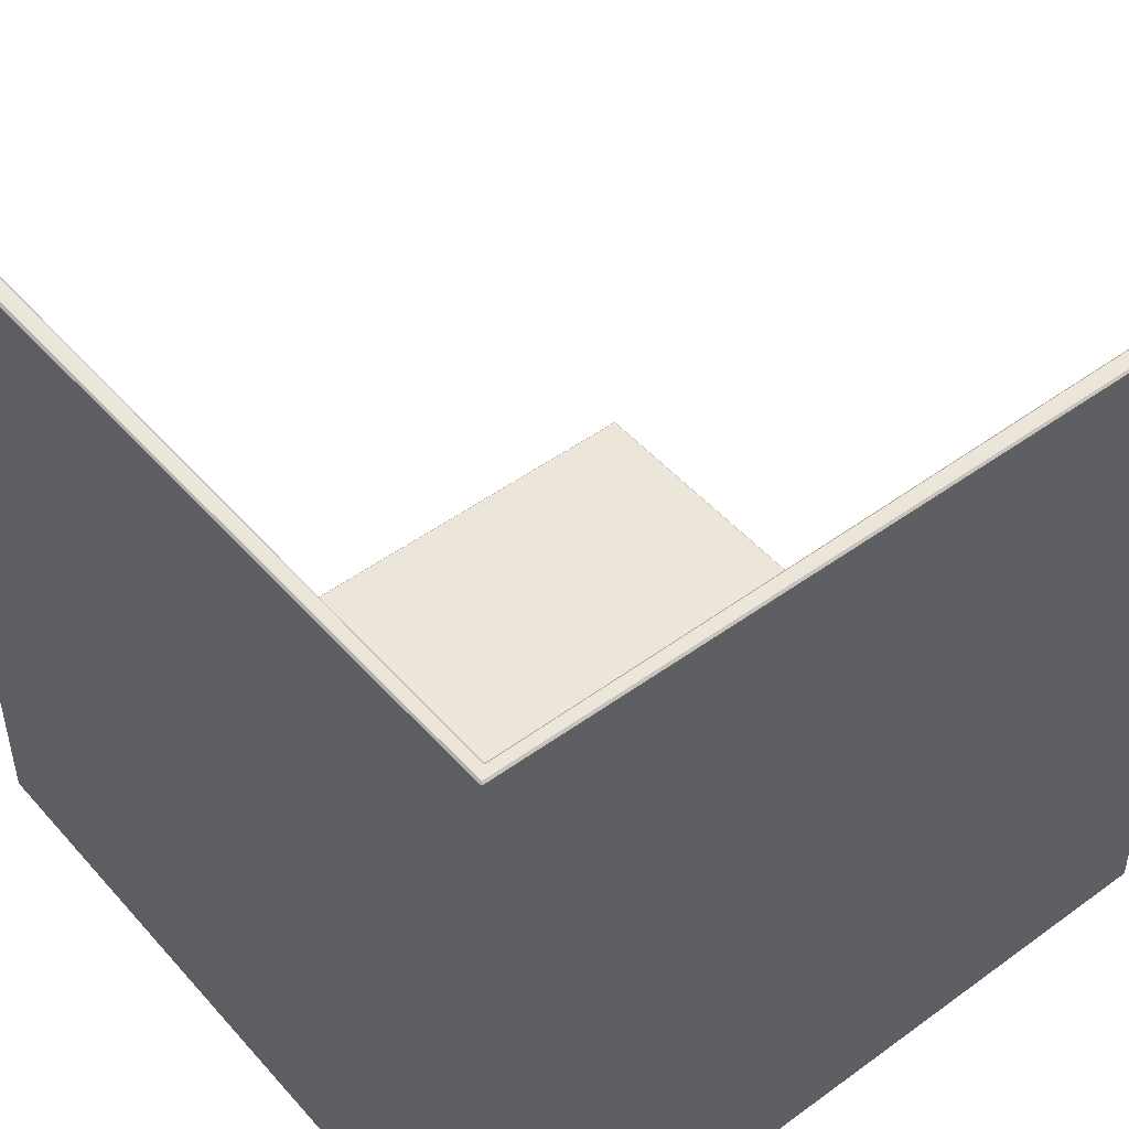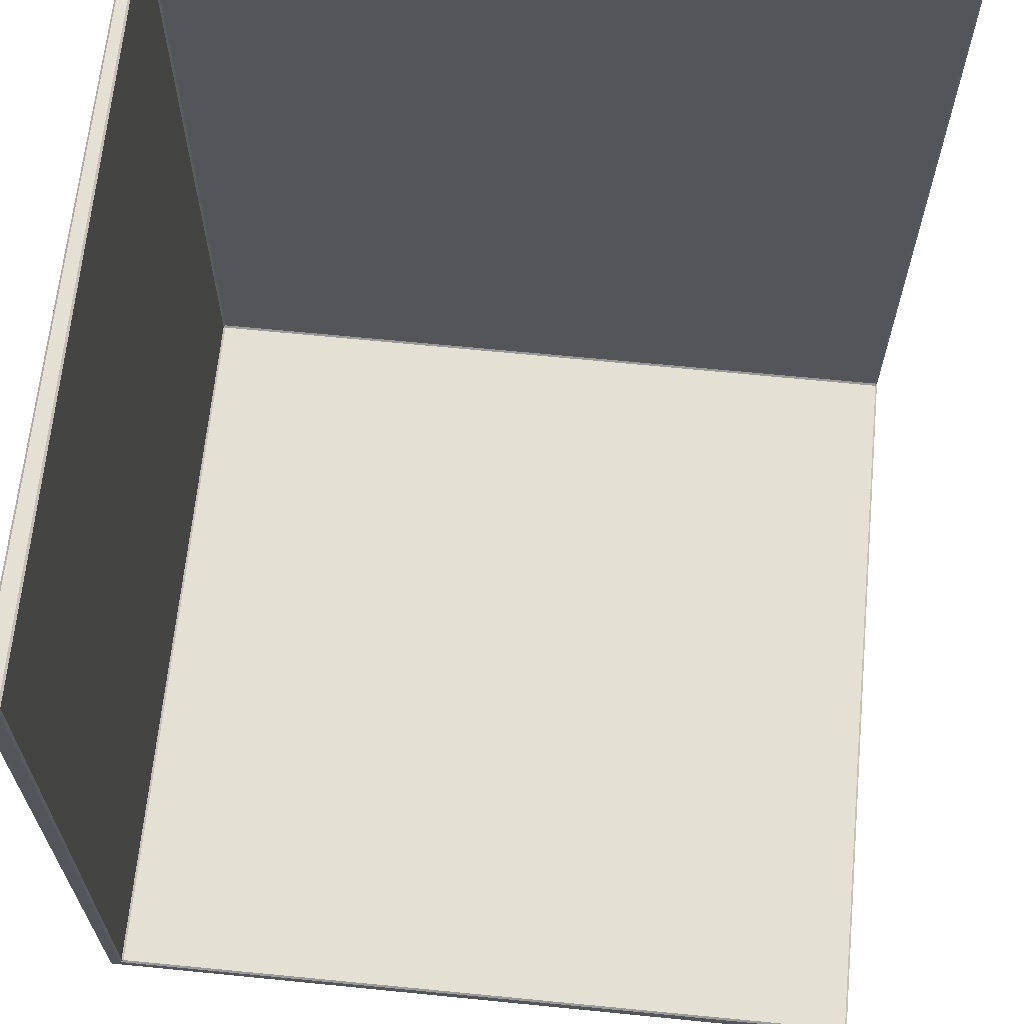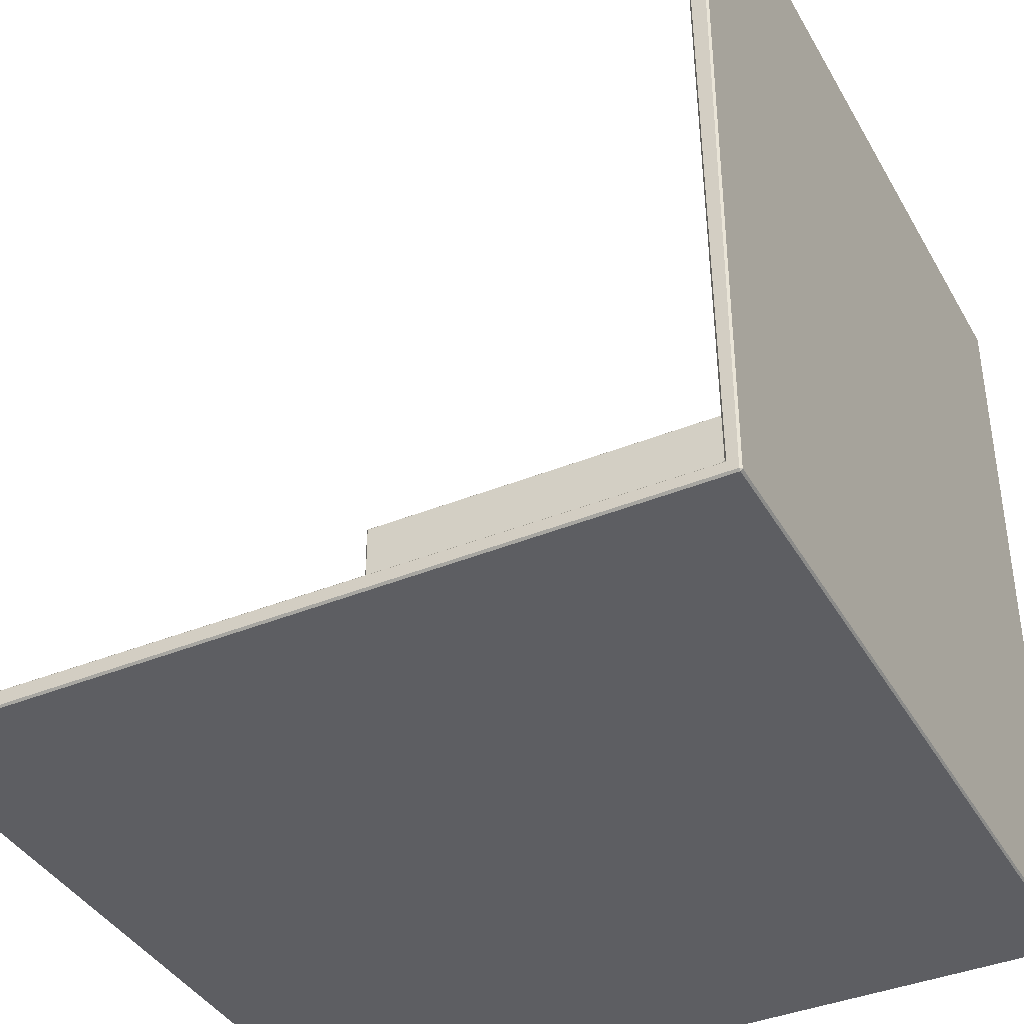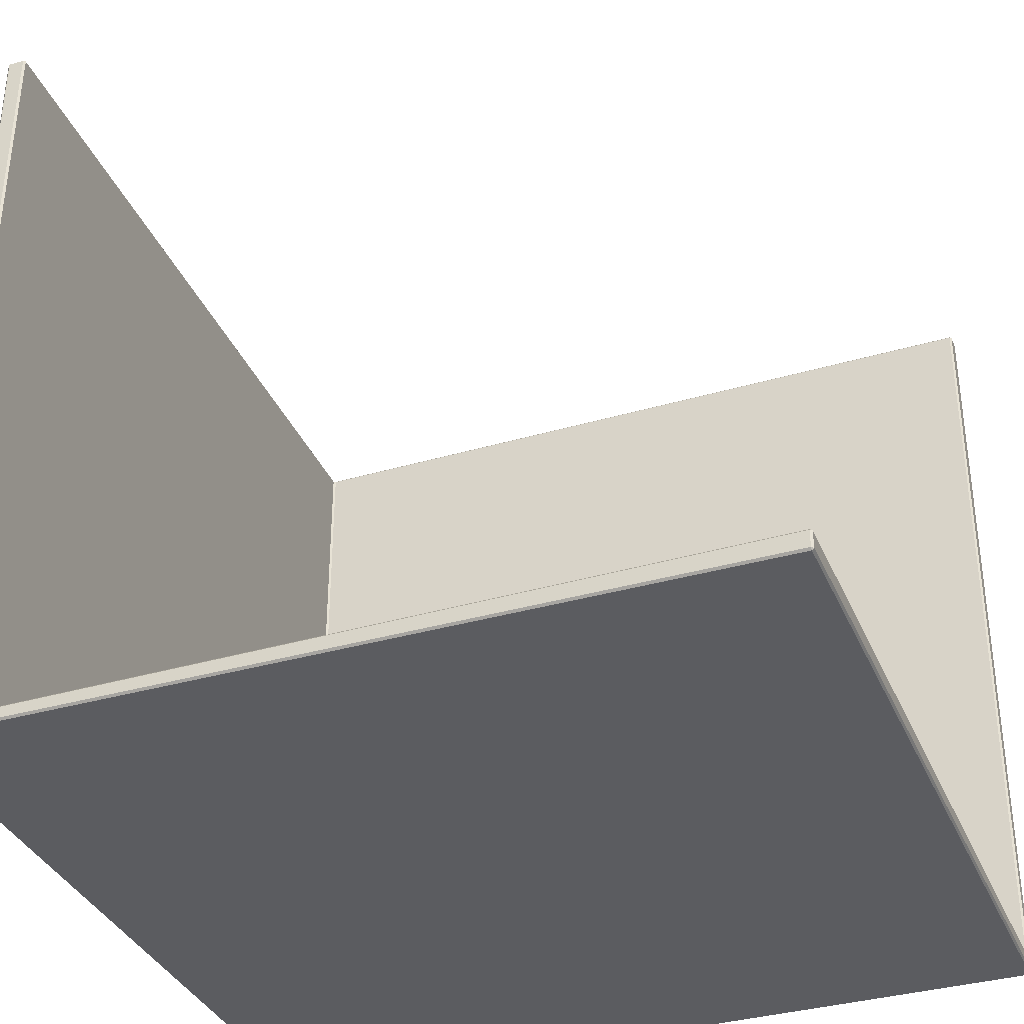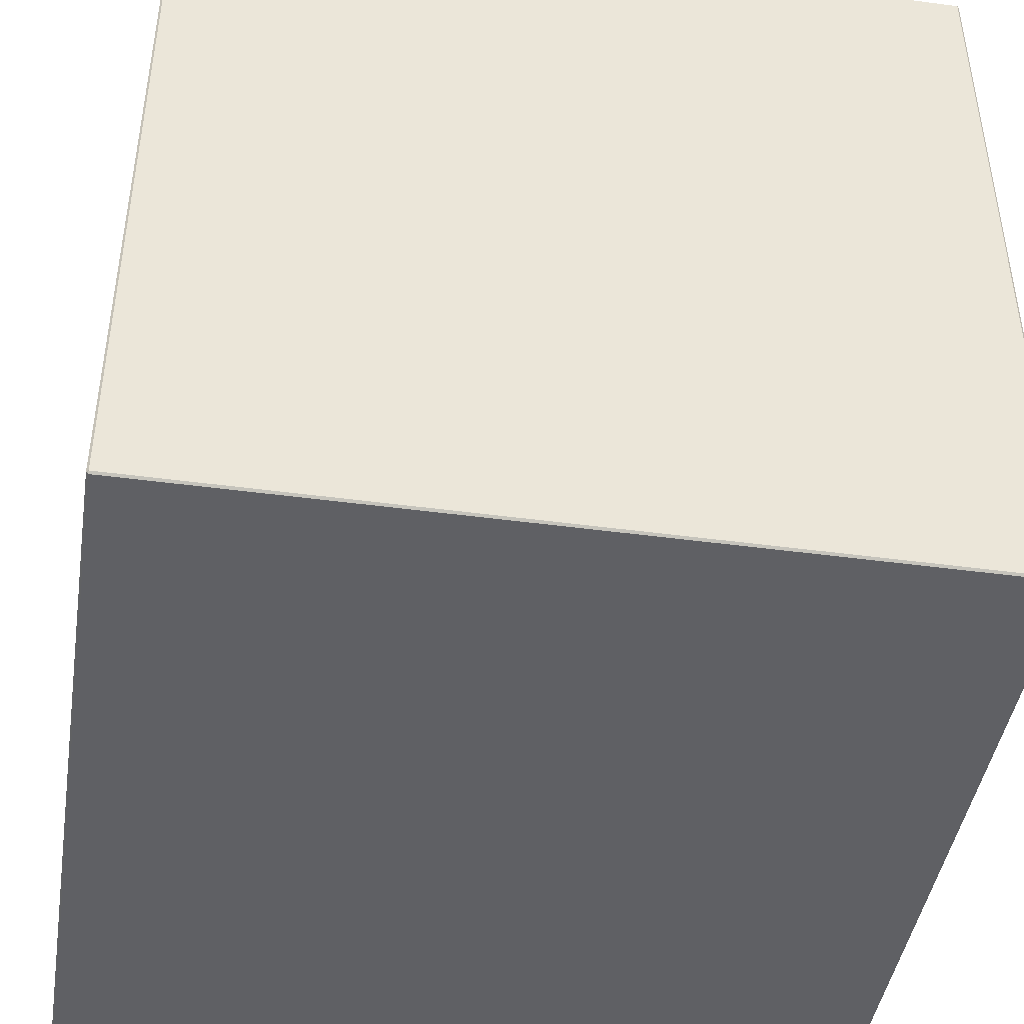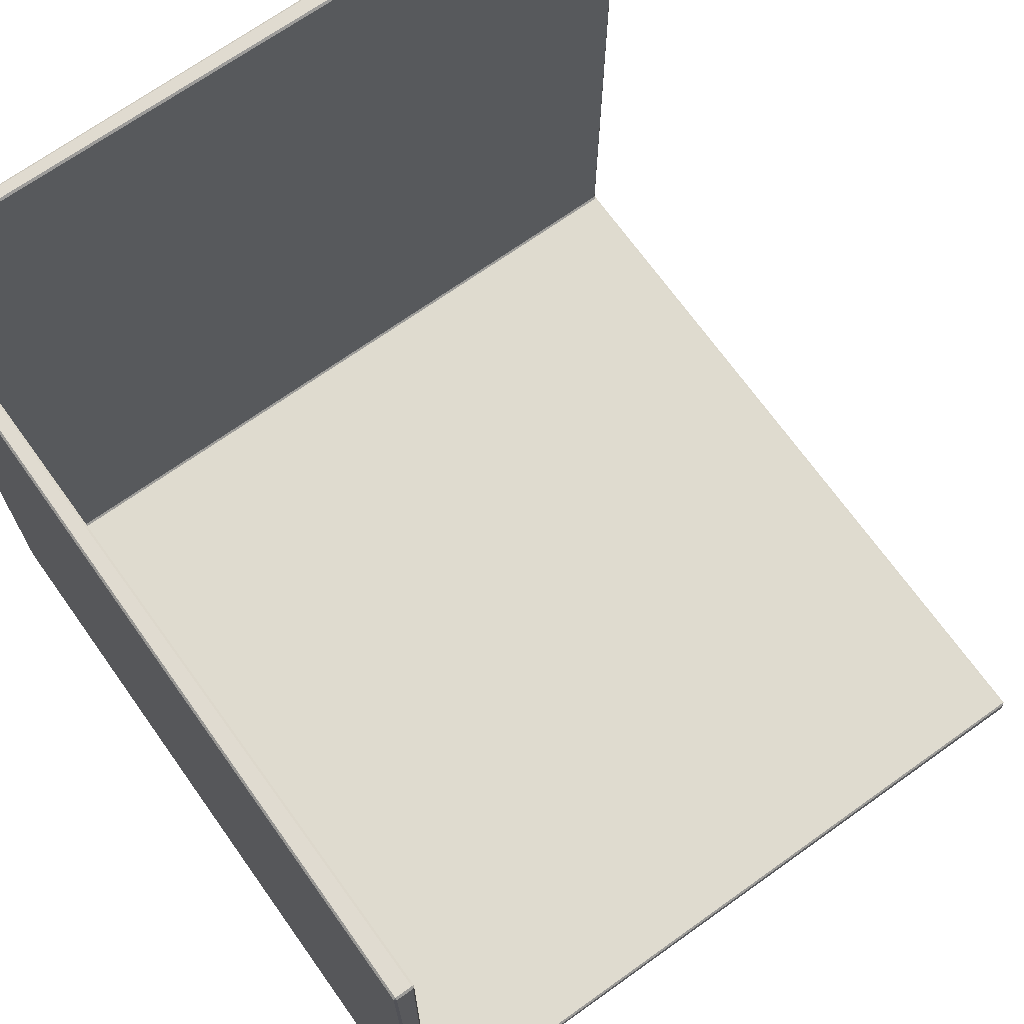
<metadata>
{"format":"obj","ext":"obj","renderer":"f3d","projection":"perspective","resolution":1024,"background":"white","views":[{"elev":48.0,"azim":140.8,"up":"+Y"},{"elev":65.4,"azim":-84.3,"up":"+Y"},{"elev":-39.4,"azim":-62.9,"up":"+Z"},{"elev":-35.3,"azim":-69.0,"up":"+Y"},{"elev":-44.1,"azim":81.0,"up":"+Y"},{"elev":70.2,"azim":-125.5,"up":"+Y"}]}
</metadata>
<code>
o Cube_Cube.001
v -1 0.005 0.995
v -0.995 0 0.995
v -0.995 0.005 1
v -1 0.005 -0.995
v -0.995 0.005 -1
v -0.995 0 -0.995
v -1 1.995 -0.995
v -0.995 2 -0.995
v -0.995 1.995 -1
v 0.995 0 0.995
v 1 0.005 0.995
v 0.995 0.005 1
v 0.995 2 0.995
v 0.995 1.995 1
v 1 1.995 0.995
v 0.995 0 -0.995
v 0.995 0.005 -1
v 1 0.005 -0.995
v 0.995 2 -0.995
v 1 1.995 -0.995
v 0.995 1.995 -1
v -1 0.04496 0.995
v -0.995 0.04496 1
v -0.995 0.04993 0.995
v -0.995 0.03537 -0.9597
v -0.995 0.04034 -0.9646
v -1 0.03032 -0.9697
v -1 1.995 -0.955
v -0.995 1.995 -0.9501
v -0.995 2 -0.955
v 0.9597 0.03537 0.995
v 0.9697 0.03032 1
v 0.9646 0.04034 0.995
v 0.955 2 0.995
v 0.9501 1.995 0.995
v 0.955 1.995 1
v 0.9661 0.0289 -0.9661
v 0.9711 0.03388 -0.9661
v 0.9661 0.03388 -0.9711
v 0.9597 1.995 -0.9646
v 0.9646 1.995 -0.9597
v 0.9697 2 -0.9697
f 19 8 30 42
f 12 14 36 32
f 3 12 32 23
f 38 33 35 41
f 26 39 40 29
f 6 16 10 2
f 5 9 21 17
f 18 20 15 11
f 25 24 31 37
f 13 19 42 34
f 7 4 27 28
f 1 2 3
f 4 5 6
f 7 8 9
f 10 11 12
f 13 14 15
f 16 17 18
f 19 20 21
f 22 23 24
f 25 26 27
f 28 29 30
f 31 32 33
f 34 35 36
f 37 38 39
f 40 41 42
f 6 2 1 4
f 9 5 4 7
f 16 6 5 17
f 8 19 21 9
f 20 18 17 21
f 10 16 18 11
f 19 13 15 20
f 14 12 11 15
f 2 10 12 3
f 27 22 24 25
f 28 27 26 29
f 39 26 25 37
f 29 40 42 30
f 40 39 38 41
f 33 38 37 31
f 41 35 34 42
f 35 33 32 36
f 23 32 31 24
f 3 23 22 1
f 7 28 30 8
f 13 34 36 14
f 4 1 22 27

</code>
